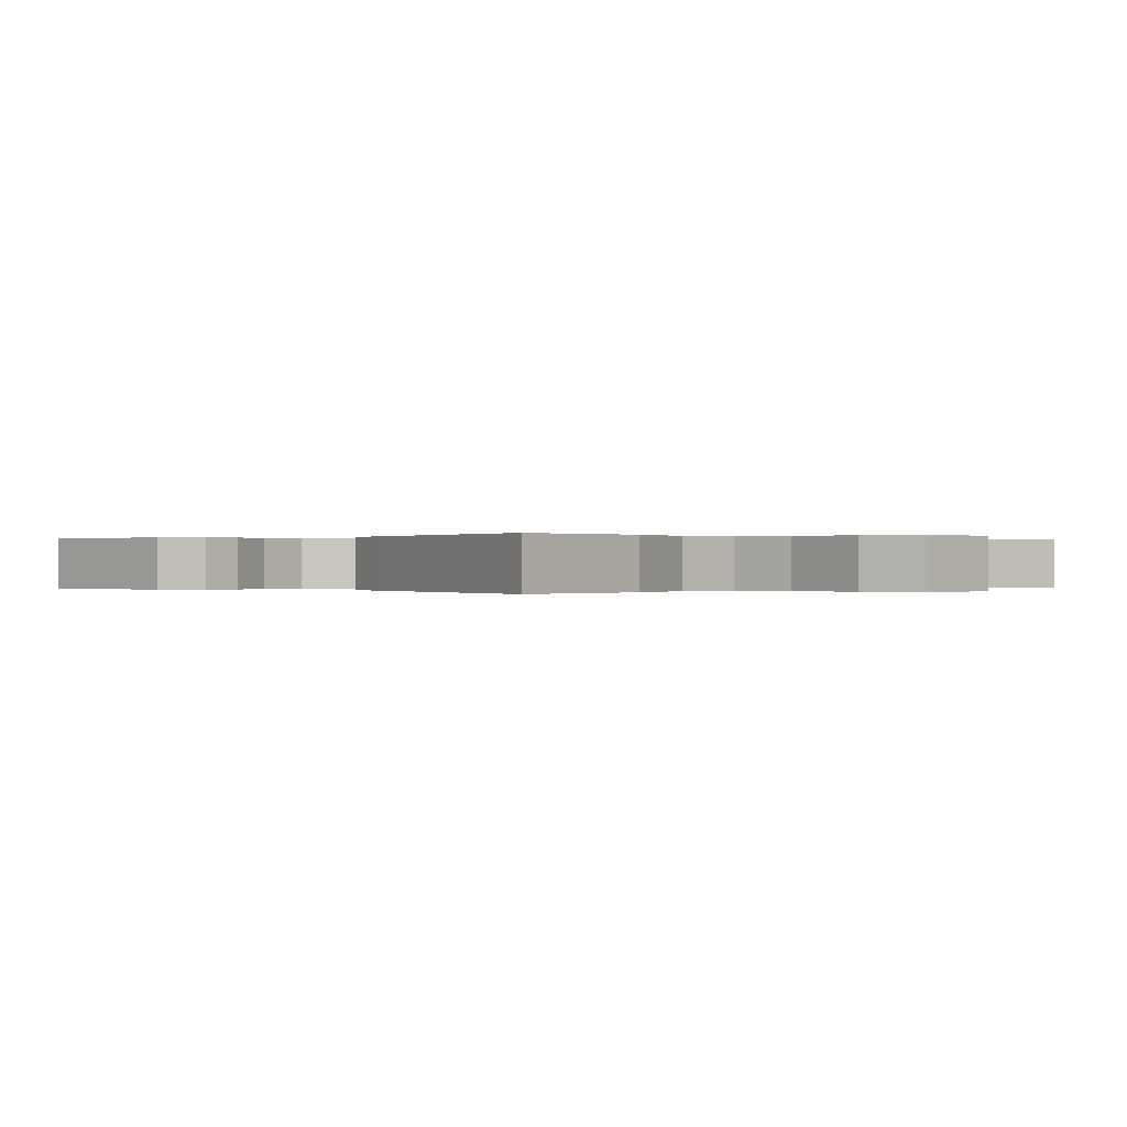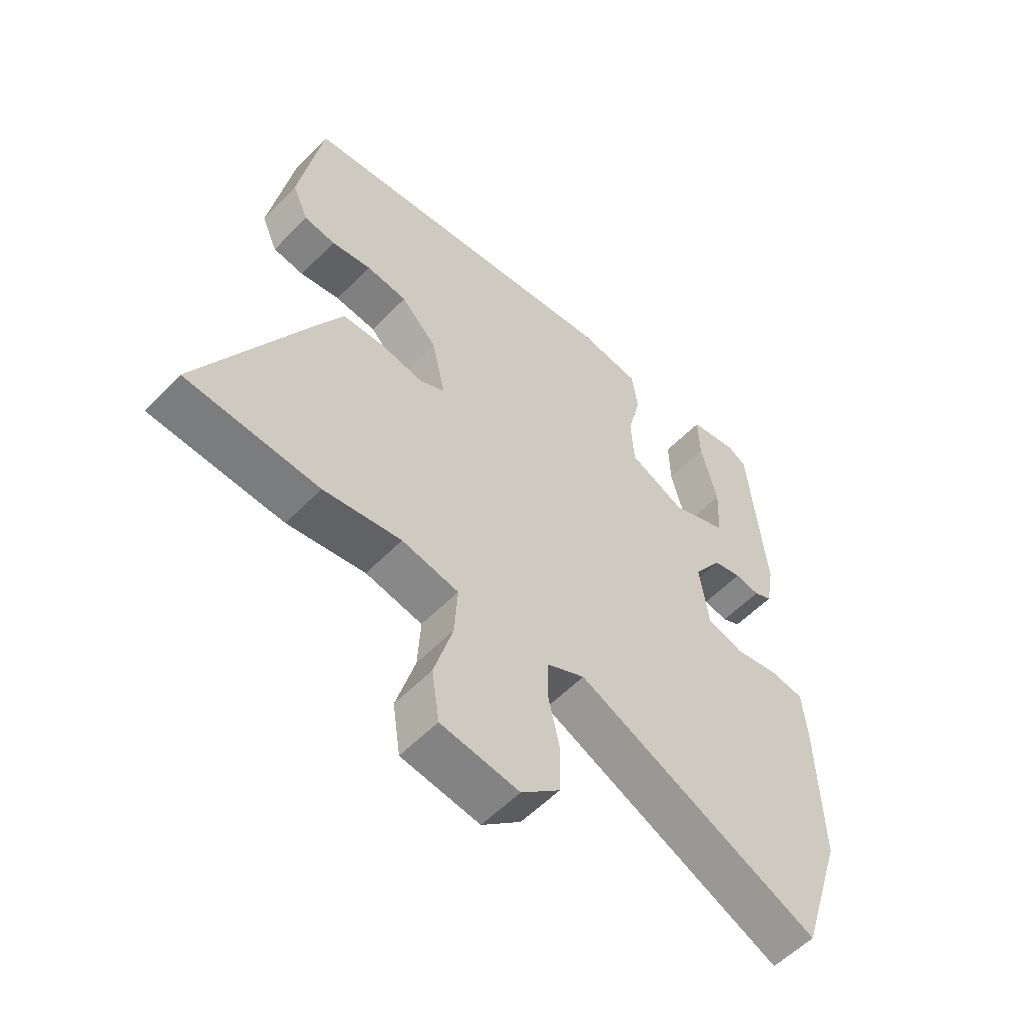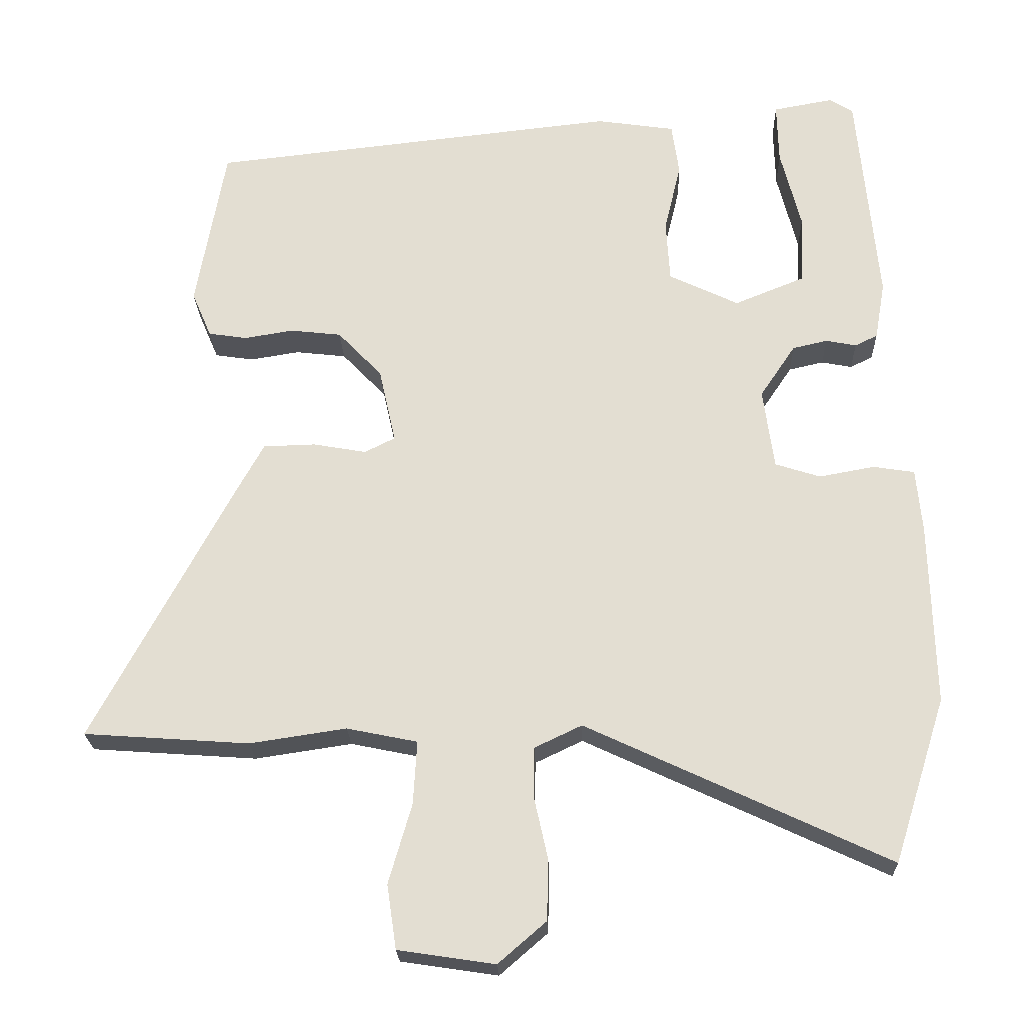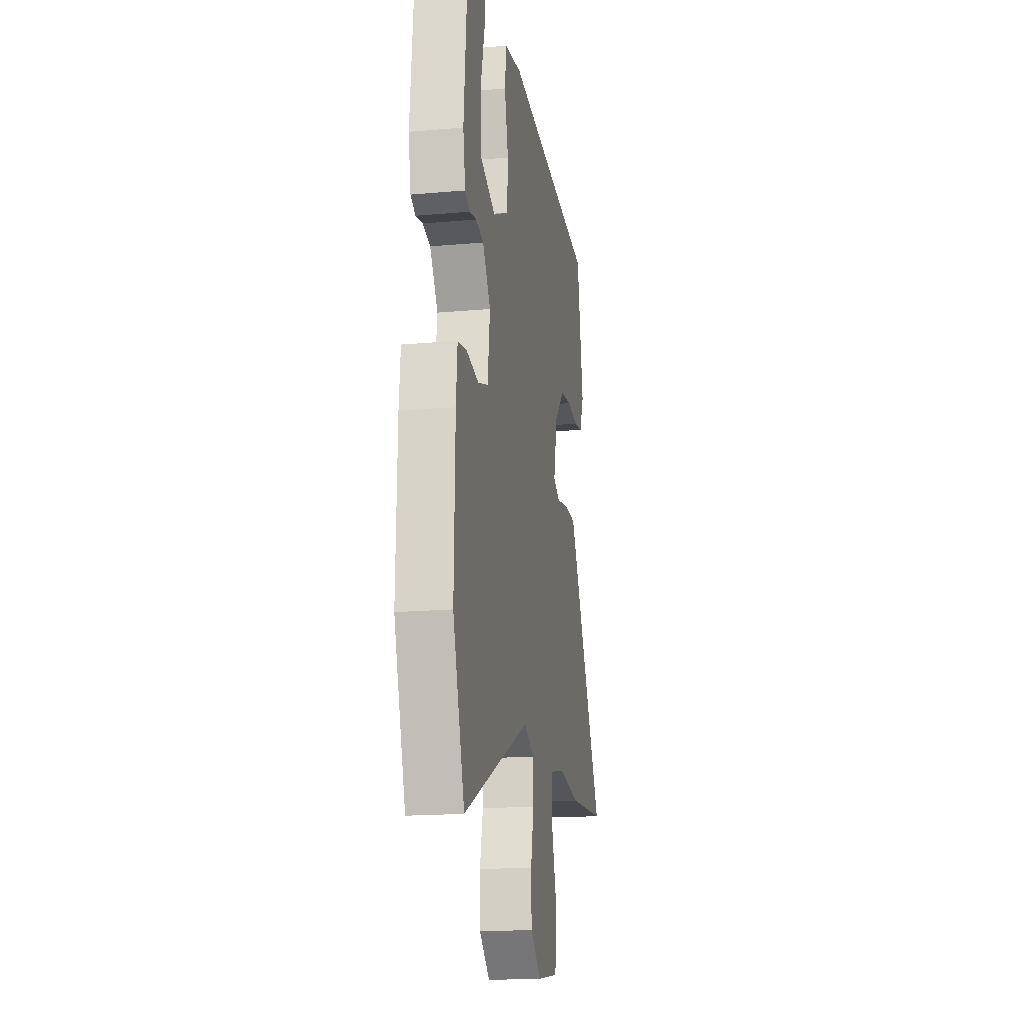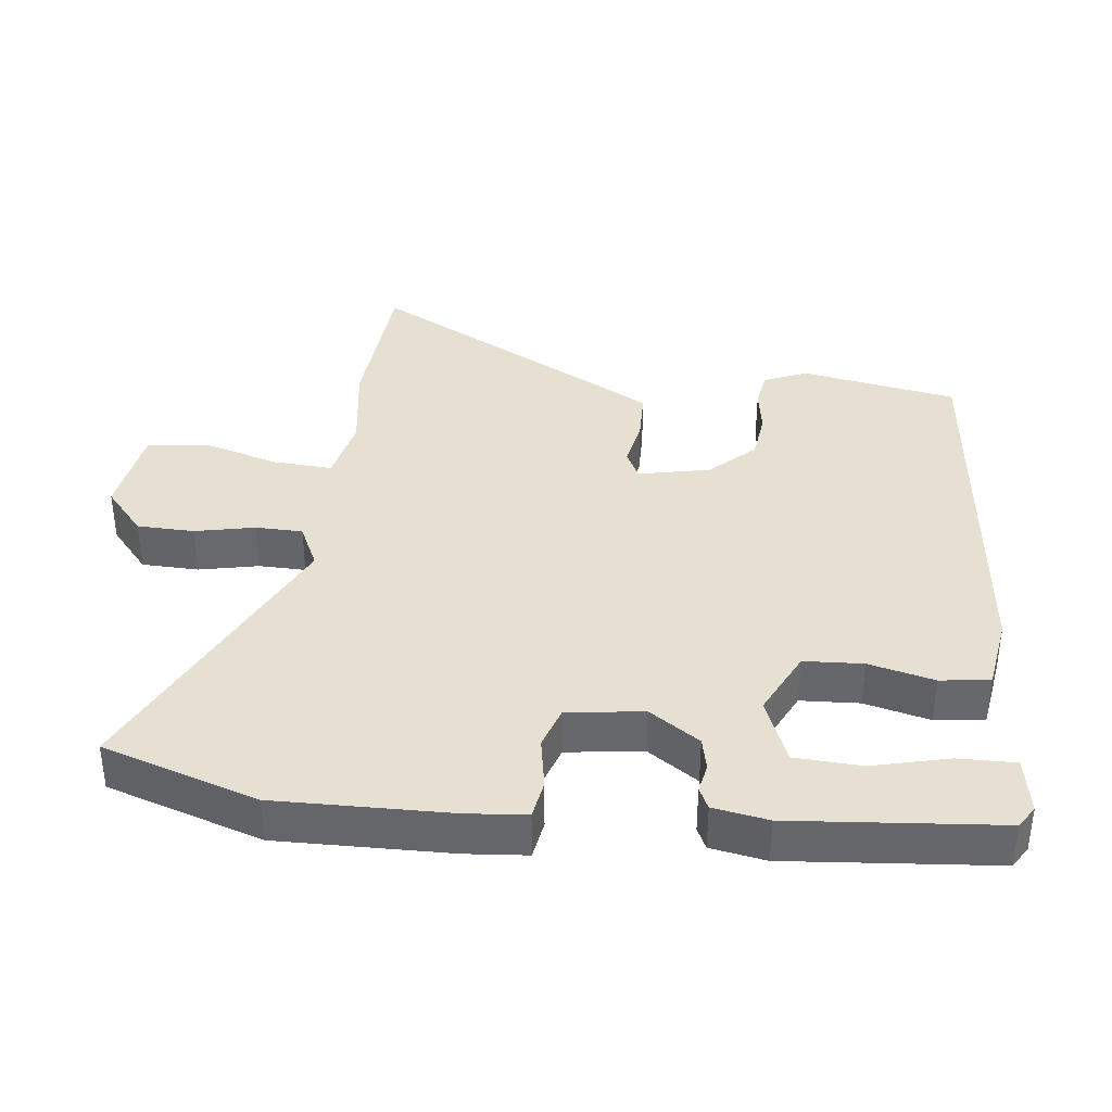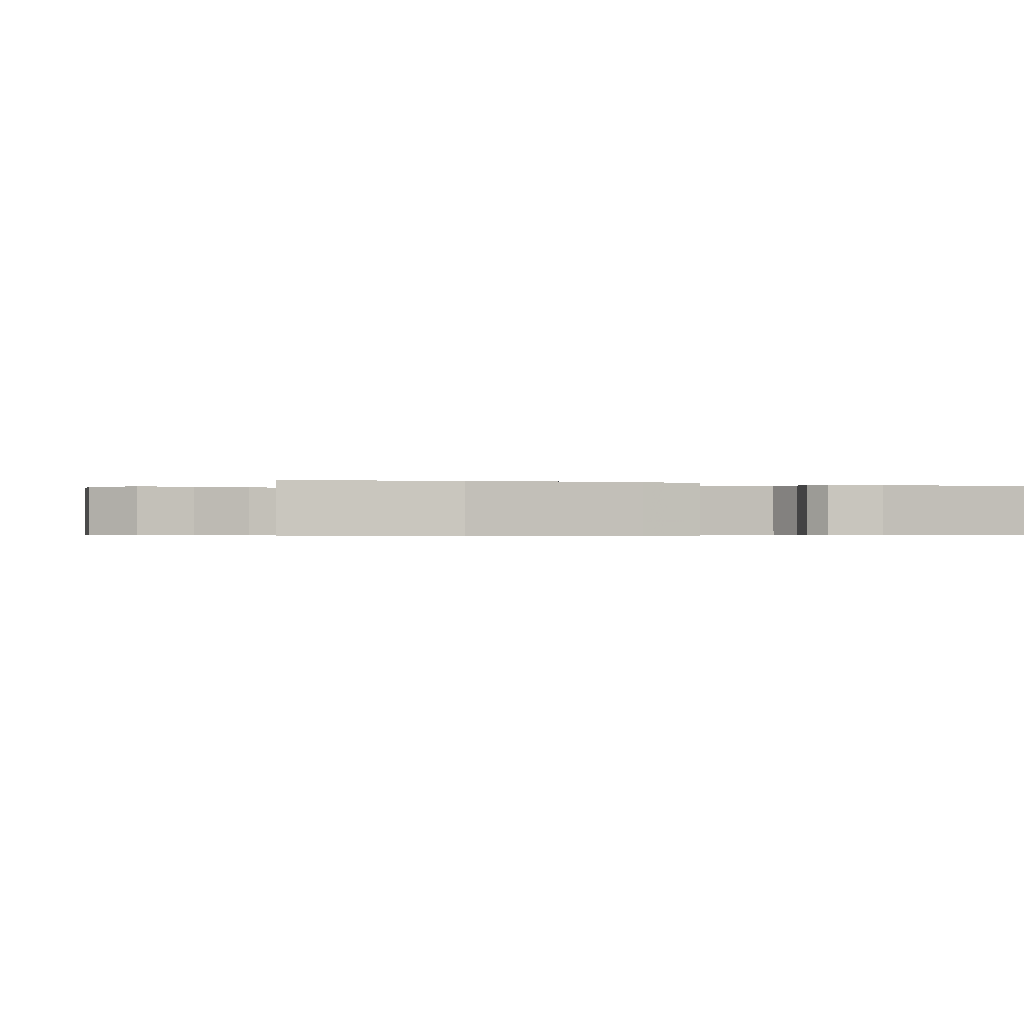
<metadata>
{"format":"obj","ext":"obj","renderer":"f3d","projection":"perspective","resolution":1024,"background":"white","views":[{"elev":0.0,"azim":124.0,"up":"+Y"},{"elev":-56.2,"azim":136.8,"up":"+Z"},{"elev":-23.0,"azim":-178.1,"up":"+Z"},{"elev":-17.4,"azim":-79.9,"up":"+Z"},{"elev":37.6,"azim":-83.1,"up":"+Y"},{"elev":-0.4,"azim":-112.0,"up":"+Y"}]}
</metadata>
<code>
v 0.499 0.07 0.413
v 0.539 0.07 0.186
v 0.512 0.07 0.123
v 0.459 0.07 0.115
v 0.391 0.07 0.126
v 0.321 0.07 0.118
v 0.26 0.07 0.054
v 0.237 0.07 -0.05
v 0.279 0.07 -0.071
v 0.352 0.07 -0.058
v 0.424 0.07 -0.06
v 0.462 0.07 -0.129
v 0.654 0.07 -0.489
v 0.427 0.07 -0.505
v 0.294 0.07 -0.485
v 0.197 0.07 -0.505
v 0.202 0.07 -0.592
v 0.234 0.07 -0.702
v 0.221 0.07 -0.79
v 0.088 0.07 -0.81
v 0.022 0.07 -0.753
v 0.02 0.07 -0.67
v 0.039 0.07 -0.584
v 0.038 0.07 -0.515
v -0.027 0.07 -0.484
v -0.443 0.07 -0.679
v -0.515 0.07 -0.453
v -0.509 0.07 -0.202
v -0.501 0.07 -0.114
v -0.444 0.07 -0.105
v -0.368 0.07 -0.119
v -0.306 0.07 -0.099
v -0.291 0.07 0.012
v -0.34 0.07 0.085
v -0.388 0.07 0.096
v -0.43 0.07 0.088
v -0.461 0.07 0.103
v -0.475 0.07 0.183
v -0.447 0.07 0.485
v -0.415 0.07 0.505
v -0.332 0.07 0.49
v -0.334 0.07 0.406
v -0.362 0.07 0.295
v -0.357 0.07 0.199
v -0.261 0.07 0.16
v -0.165 0.07 0.206
v -0.16 0.07 0.292
v -0.183 0.07 0.387
v -0.173 0.07 0.459
v -0.065 0.07 0.475
v 0.499 0 0.413
v 0.539 0 0.186
v 0.512 0 0.123
v 0.459 0 0.115
v 0.391 0 0.126
v 0.321 0 0.118
v 0.26 0 0.054
v 0.237 0 -0.05
v 0.279 0 -0.071
v 0.352 0 -0.058
v 0.424 0 -0.06
v 0.462 0 -0.129
v 0.654 0 -0.489
v 0.427 0 -0.505
v 0.294 0 -0.485
v 0.197 0 -0.505
v 0.202 0 -0.592
v 0.234 0 -0.702
v 0.221 0 -0.79
v 0.088 0 -0.81
v 0.022 0 -0.753
v 0.02 0 -0.67
v 0.039 0 -0.584
v 0.038 0 -0.515
v -0.027 0 -0.484
v -0.443 0 -0.679
v -0.515 0 -0.453
v -0.509 0 -0.202
v -0.501 0 -0.114
v -0.444 0 -0.105
v -0.368 0 -0.119
v -0.306 0 -0.099
v -0.291 0 0.012
v -0.34 0 0.085
v -0.388 0 0.096
v -0.43 0 0.088
v -0.461 0 0.103
v -0.475 0 0.183
v -0.447 0 0.485
v -0.415 0 0.505
v -0.332 0 0.49
v -0.334 0 0.406
v -0.362 0 0.295
v -0.357 0 0.199
v -0.261 0 0.16
v -0.165 0 0.206
v -0.16 0 0.292
v -0.183 0 0.387
v -0.173 0 0.459
v -0.065 0 0.475
f 47 48 49 50
f 46 47 50 1
f 45 46 1 2
f 40 41 42 43
f 40 43 44
f 39 40 44
f 38 39 44
f 35 36 37 38
f 34 35 38 44
f 33 34 44 45
f 28 29 30 31
f 28 31 32
f 25 26 27 28
f 24 25 28 32
f 20 21 22 23
f 20 23 24
f 17 18 19 20
f 16 17 20 24
f 15 16 24 32
f 9 10 11 12
f 9 12 13 14
f 2 3 4 5
f 2 5 6
f 45 2 6
f 33 45 6 7
f 32 33 7 8
f 14 15 32
f 8 9 14 32
f 100 99 98 97
f 51 100 97 96
f 52 51 96 95
f 93 92 91 90
f 94 93 90
f 94 90 89
f 94 89 88
f 88 87 86 85
f 94 88 85 84
f 95 94 84 83
f 81 80 79 78
f 82 81 78
f 78 77 76 75
f 82 78 75 74
f 73 72 71 70
f 74 73 70
f 70 69 68 67
f 74 70 67 66
f 82 74 66 65
f 62 61 60 59
f 64 63 62 59
f 55 54 53 52
f 56 55 52
f 56 52 95
f 57 56 95 83
f 58 57 83 82
f 82 65 64
f 82 64 59 58
f 1 51 52 2
f 2 52 53 3
f 3 53 54 4
f 4 54 55 5
f 5 55 56 6
f 6 56 57 7
f 7 57 58 8
f 8 58 59 9
f 9 59 60 10
f 10 60 61 11
f 11 61 62 12
f 12 62 63 13
f 13 63 64 14
f 14 64 65 15
f 15 65 66 16
f 16 66 67 17
f 17 67 68 18
f 18 68 69 19
f 19 69 70 20
f 20 70 71 21
f 21 71 72 22
f 22 72 73 23
f 23 73 74 24
f 24 74 75 25
f 25 75 76 26
f 26 76 77 27
f 27 77 78 28
f 28 78 79 29
f 29 79 80 30
f 30 80 81 31
f 31 81 82 32
f 32 82 83 33
f 33 83 84 34
f 34 84 85 35
f 35 85 86 36
f 36 86 87 37
f 37 87 88 38
f 38 88 89 39
f 39 89 90 40
f 40 90 91 41
f 41 91 92 42
f 42 92 93 43
f 43 93 94 44
f 44 94 95 45
f 45 95 96 46
f 46 96 97 47
f 47 97 98 48
f 48 98 99 49
f 49 99 100 50
f 50 100 51 1

</code>
